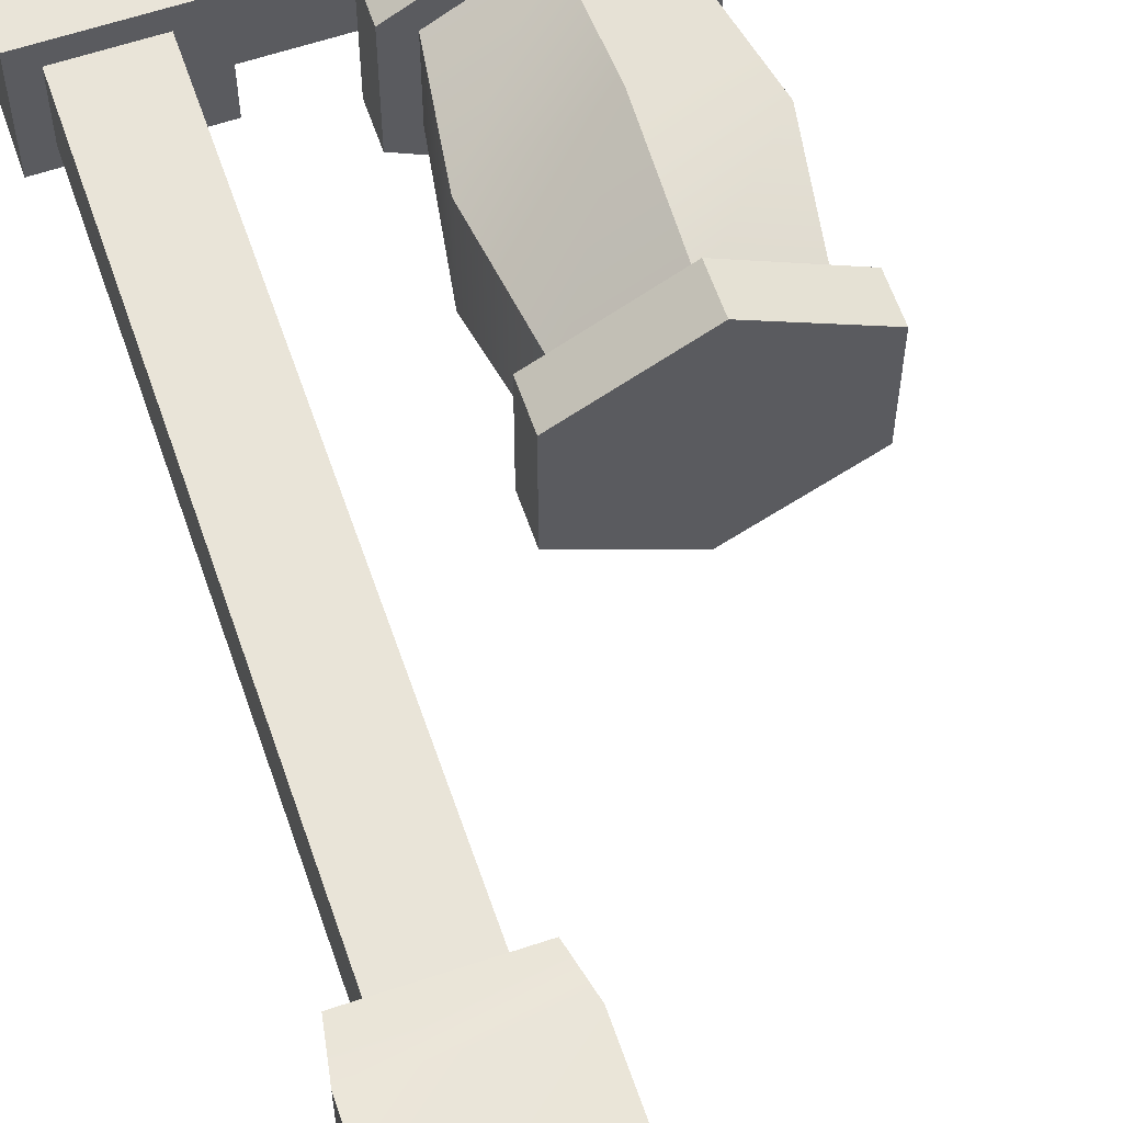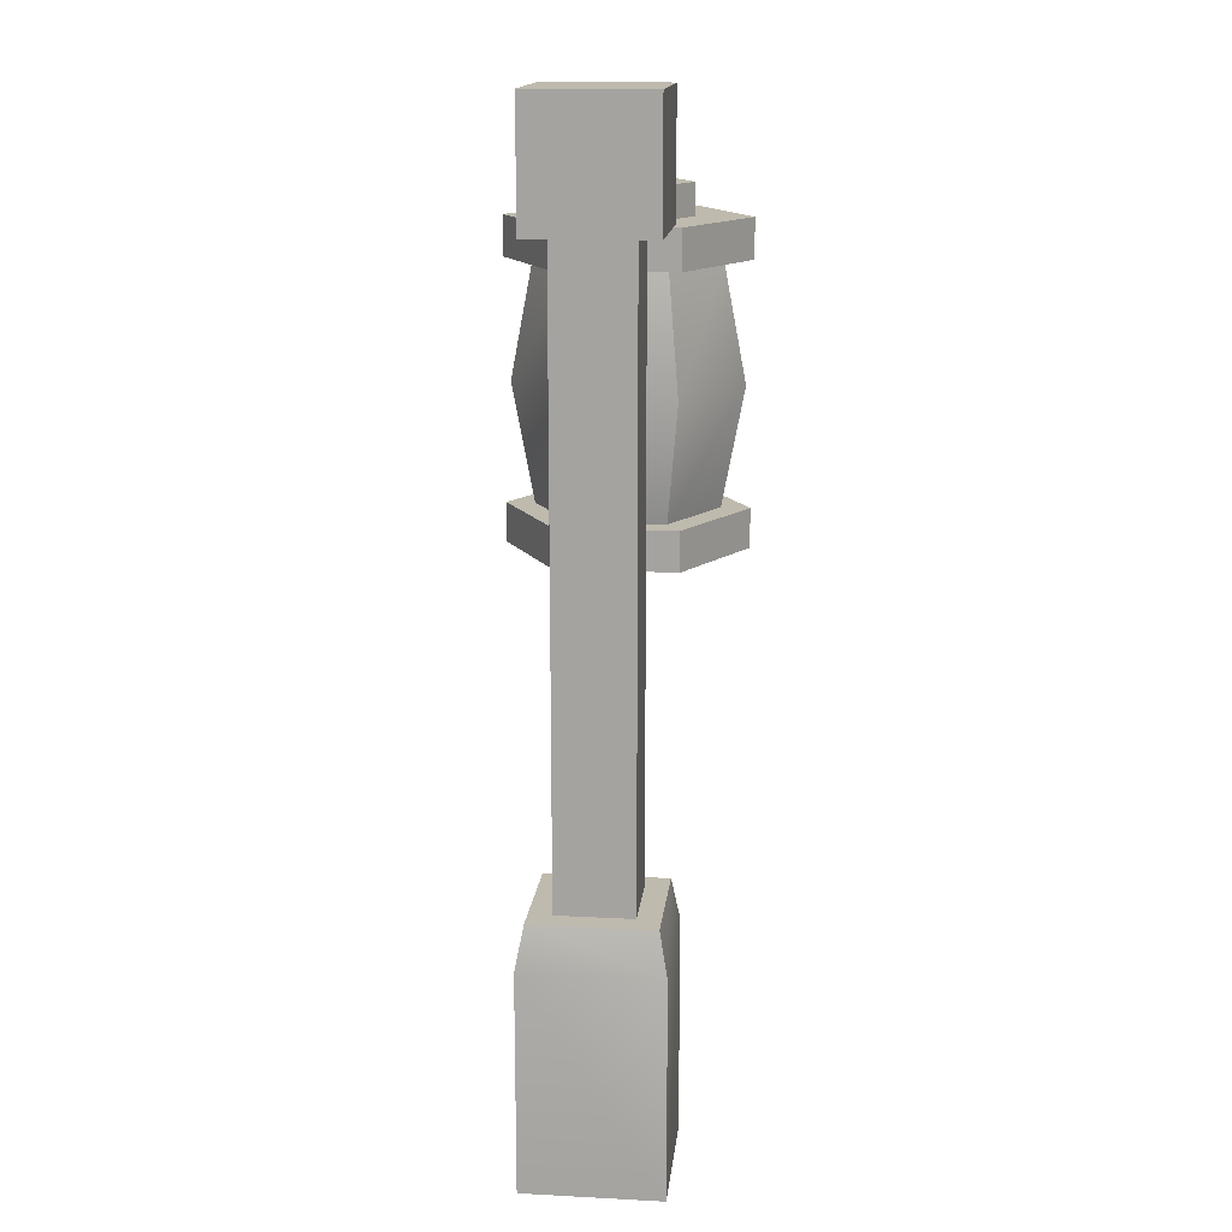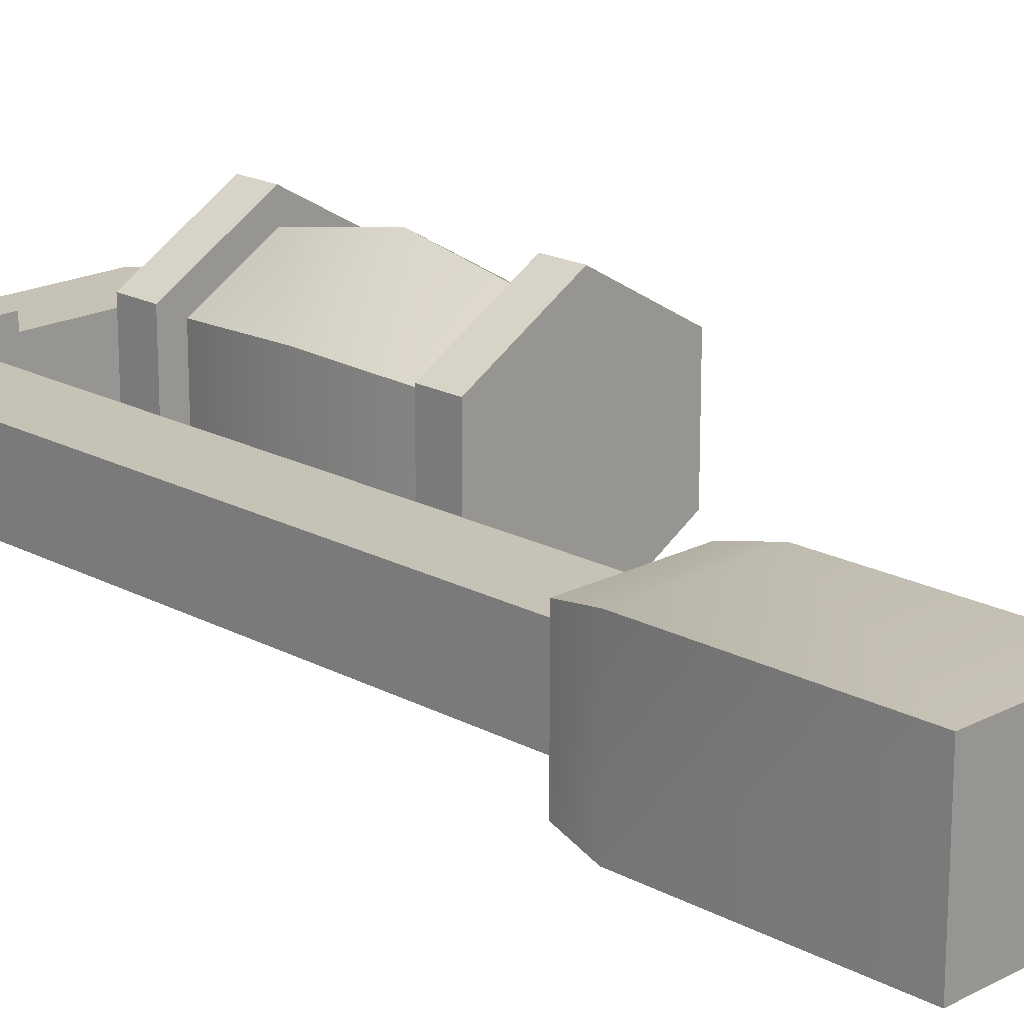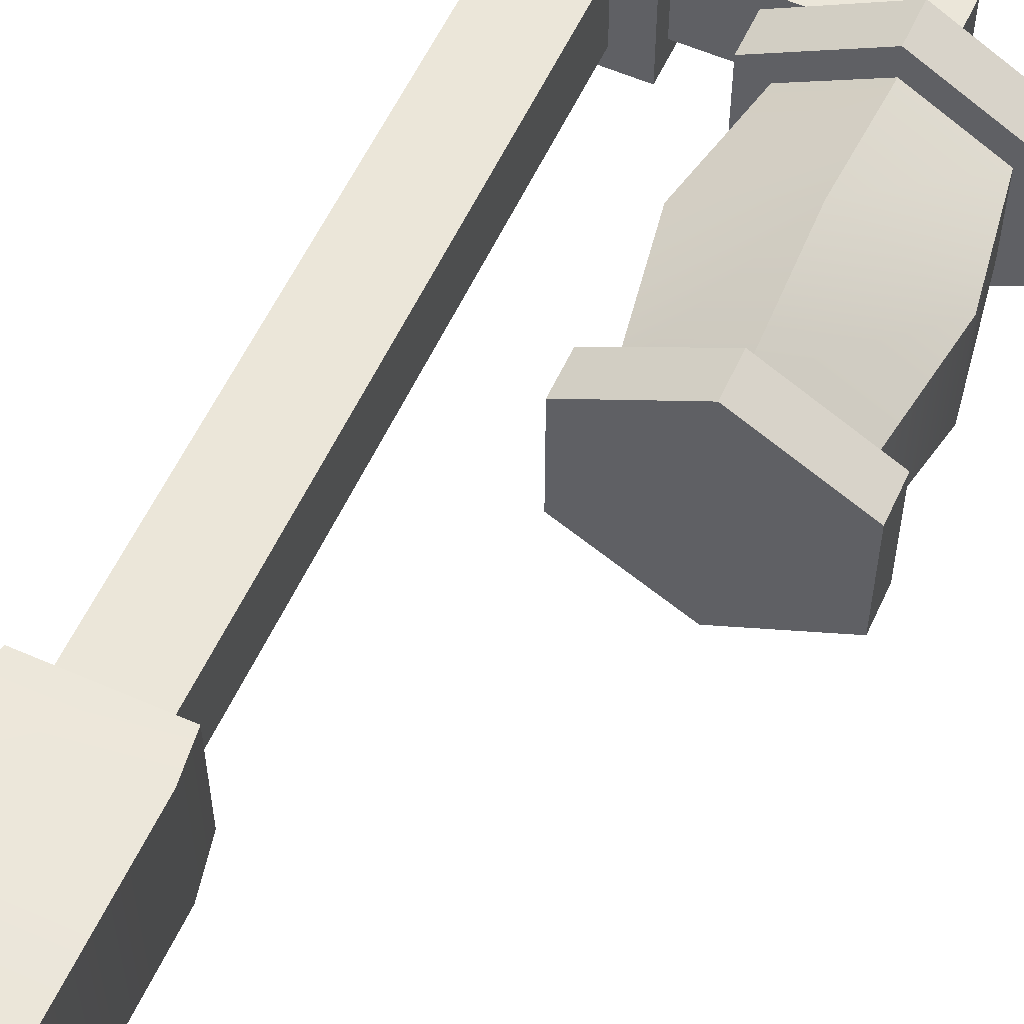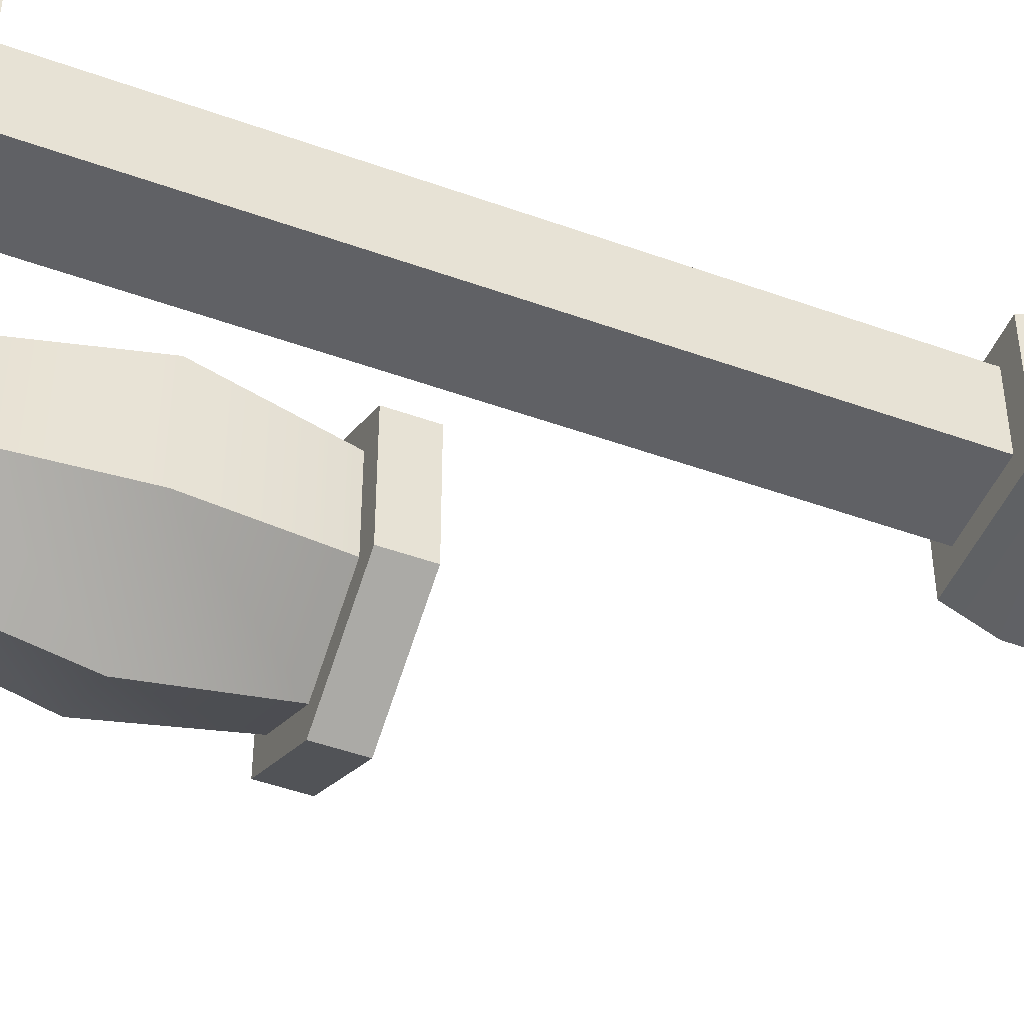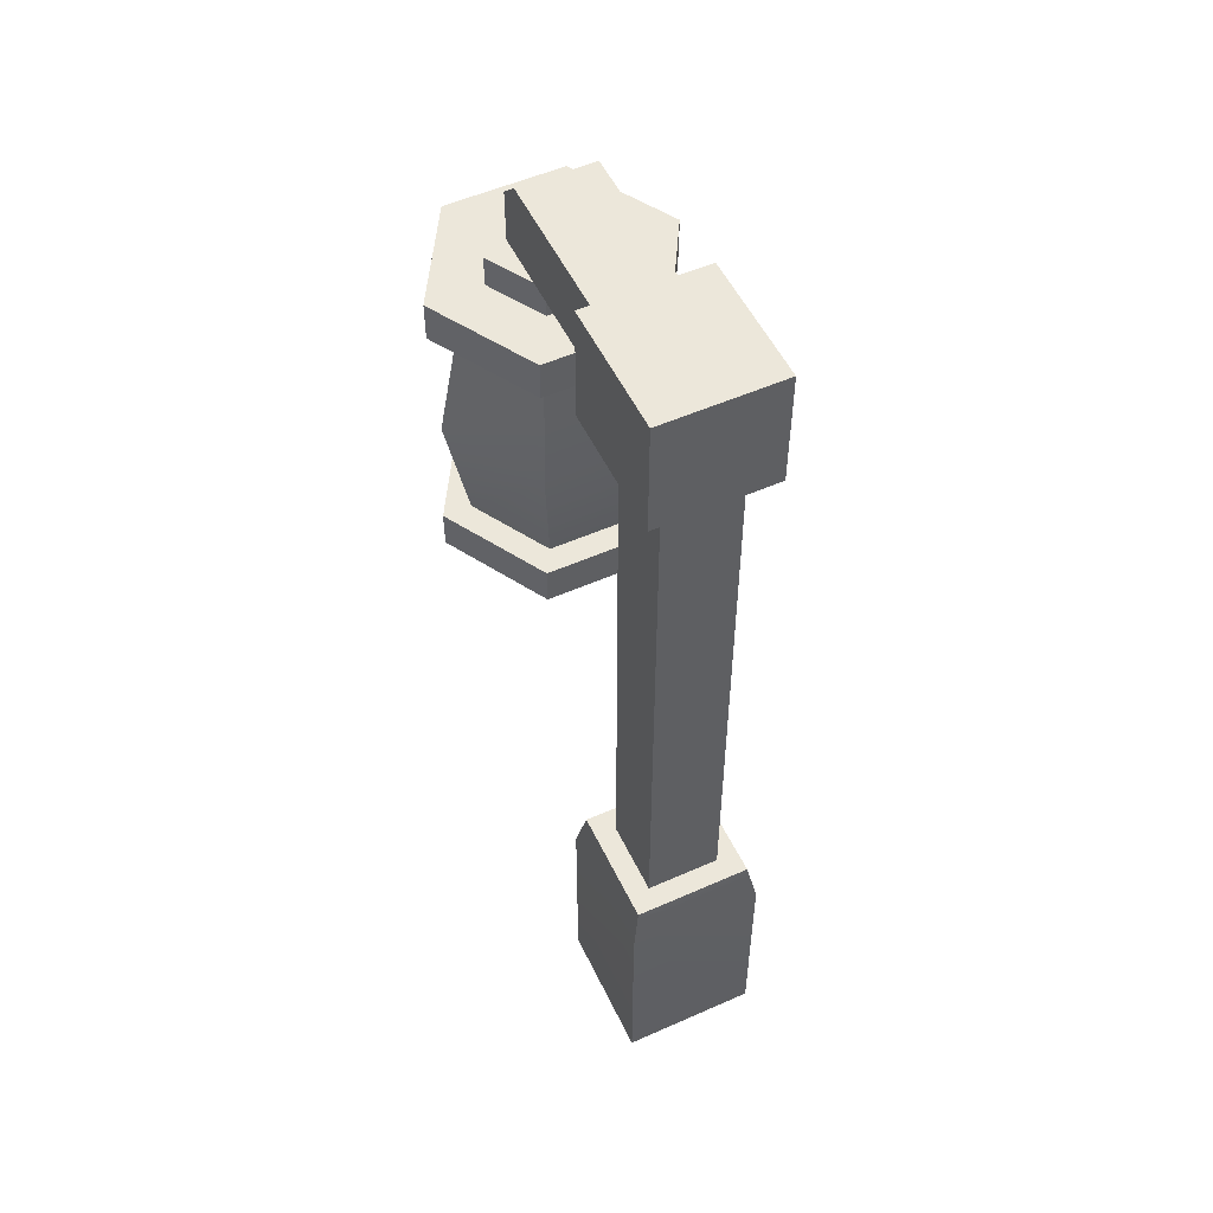
<metadata>
{"format":"obj","ext":"obj","renderer":"f3d","projection":"perspective","resolution":1024,"background":"white","views":[{"elev":60.7,"azim":-18.9,"up":"+Z"},{"elev":15.7,"azim":-83.8,"up":"+Y"},{"elev":19.1,"azim":-44.7,"up":"+Z"},{"elev":57.3,"azim":24.6,"up":"+Z"},{"elev":-47.4,"azim":-112.2,"up":"+Z"},{"elev":53.3,"azim":-115.3,"up":"+Y"}]}
</metadata>
<code>
g lanternStanding_0
v 0.3194 0.7816 -0.05475
v 0.3194 0.7451 -0.05475
v 0.3194 0.7816 0.05475
v 0.3194 0.7451 0.05475
v 0.1742 0.7816 -0.02911
v 0.1742 0.8108 -0.02911
v 0.1742 0.7816 0.02911
v 0.1742 0.8108 0.02911
v 0.2246 0.7451 0.1095
v 0.1298 0.7451 0.05475
v 0.2246 0.7816 0.1095
v 0.1298 0.7816 0.05475
v 0.275 0.8108 -0.02911
v 0.275 0.7816 -0.02911
v 0.275 0.8108 0.02911
v 0.275 0.7816 0.02911
v 0.2246 0.7816 -0.05821
v 0.2246 0.8108 -0.05821
v 0.3194 0.5261 -0.05475
v 0.3194 0.4896 -0.05475
v 0.3194 0.5261 0.05475
v 0.3194 0.4896 0.05475
v 0.1298 0.4896 -0.05475
v 0.2246 0.4896 -0.1095
v 0.1298 0.5261 -0.05475
v 0.2246 0.5261 -0.1095
v 0.1298 0.4896 0.05475
v 0.1298 0.5261 0.05475
v 0.2967 0.5261 -0.0416
v 0.2246 0.5261 -0.0832
v 0.1525 0.5261 -0.0416
v 0.1525 0.5261 0.0416
v 0.2967 0.5261 0.0416
v 0.2246 0.5261 0.1095
v 0.2246 0.5261 0.0832
v 0.2246 0.7451 -0.1095
v 0.2246 0.7816 -0.1095
v 0.2246 0.4896 0.1095
v 0.2246 0.7816 0.05821
v 0.2246 0.8108 0.05821
v 0.1298 0.7816 -0.05475
v 0.1837 0.8108 0.0346
v 0.1298 0.7451 -0.05475
v 0.2967 0.7451 0.0416
v 0.2246 0.7451 0.0832
v 0.1525 0.7451 0.0416
v 0.1525 0.7451 -0.0416
v 0.2967 0.7451 -0.0416
v 0.2246 0.7451 -0.0832
v 0.1837 0.8108 -0.0346
v 0.2346 0.8108 0.0346
v 0.1946 0.8108 0.0346
v 0.2346 0.86 0.0346
v 0.1946 0.88 0.0346
v 0.2146 0.88 0.0346
v 0.2146 0.88 -0.0346
v 0.1946 0.88 -0.0346
v 0.1946 0.8108 -0.0346
v 0.2346 0.8108 -0.0346
v 0.2346 0.86 -0.0346
v -0.06271 0 -0.06271
v 0.06271 0 -0.06271
v -0.06271 0.2 -0.06271
v 0.06271 0.2 -0.06271
v 0.06271 0.2 0.06271
v 0.06271 0 0.06271
v -0.06271 0 0.06271
v -0.06271 0.2 0.06271
v 0.05519 0.24 0.05519
v -0.05519 0.24 0.05519
v -0.05519 0.24 -0.05519
v 0.05519 0.24 -0.05519
v 0.0346 0.24 -0.0346
v -0.0346 0.24 -0.0346
v -0.0346 0.24 0.0346
v 0.0346 0.24 0.0346
v 0.3147 0.6356 -0.052
v 0.3147 0.6356 0.052
v 0.1345 0.6356 -0.052
v 0.1345 0.6356 0.052
v 0.2246 0.6356 -0.104
v 0.2246 0.6356 0.104
v 0.0646 0.88 -0.0346
v 0.0646 0.88 0.0346
v 0.0646 0.7908 -0.0546
v 0.0346 0.7908 0.0346
v 0.0646 0.7908 0.0546
v -0.0546 0.7908 0.0546
v -0.0346 0.7908 0.0346
v -0.0346 0.7908 -0.0346
v 0.0346 0.7908 -0.0346
v -0.0546 0.7908 -0.0546
v -0.0546 0.9 -0.0546
v -0.0546 0.9 0.0546
v 0.0646 0.9 -0.0546
v 0.0646 0.9 0.0546
v 0.0646 0.8108 0.0346
v 0.0646 0.8108 -0.0346
f 3 2 1
f 2 3 4
f 7 6 5
f 6 7 8
f 11 10 9
f 10 11 12
f 15 14 13
f 14 15 16
f 3 9 4
f 9 3 11
f 18 14 17
f 14 18 13
f 21 20 19
f 20 21 22
f 25 24 23
f 24 25 26
f 27 25 23
f 25 27 28
f 19 29 21
f 29 19 26
f 29 26 30
f 30 26 25
f 30 25 31
f 31 25 32
f 33 21 29
f 21 33 34
f 34 33 35
f 34 35 32
f 34 32 28
f 28 32 25
f 37 2 36
f 2 37 1
f 38 20 22
f 20 38 24
f 24 38 27
f 24 27 23
f 34 27 38
f 27 34 28
f 21 38 22
f 38 21 34
f 15 39 16
f 39 15 40
f 26 20 24
f 20 26 19
f 1 14 3
f 14 1 37
f 14 37 17
f 17 37 41
f 17 41 5
f 5 41 7
f 16 3 14
f 3 16 11
f 11 16 39
f 11 39 7
f 11 7 12
f 12 7 41
f 40 7 39
f 7 40 8
f 8 40 42
f 41 36 43
f 36 41 37
f 4 44 2
f 44 4 9
f 44 9 45
f 45 9 46
f 46 9 10
f 46 10 47
f 48 2 44
f 2 48 36
f 36 48 49
f 36 49 47
f 36 47 43
f 43 47 10
f 6 17 5
f 17 6 18
f 18 6 50
f 10 41 43
f 41 10 12
f 53 52 51
f 52 53 54
f 54 53 55
f 57 55 56
f 55 57 54
f 57 59 58
f 59 57 60
f 60 57 56
f 53 59 60
f 59 53 51
f 63 62 61
f 62 63 64
f 65 62 64
f 62 65 66
f 65 67 66
f 67 65 68
f 69 68 65
f 68 69 70
f 71 64 63
f 64 71 72
f 72 73 69
f 73 72 71
f 73 71 74
f 74 71 75
f 76 69 73
f 69 76 70
f 70 76 75
f 70 75 71
f 72 65 64
f 65 72 69
f 67 62 66
f 62 67 61
f 68 71 63
f 71 68 70
f 67 63 61
f 63 67 68
f 55 60 56
f 60 55 53
f 18 15 13
f 15 18 59
f 59 18 58
f 58 18 50
f 51 15 59
f 15 51 40
f 40 51 52
f 40 52 42
f 78 29 77
f 29 78 33
f 31 80 79
f 80 31 32
f 49 77 81
f 77 49 48
f 78 35 33
f 35 78 82
f 82 32 35
f 32 82 80
f 44 82 78
f 82 44 45
f 45 80 82
f 80 45 46
f 47 81 79
f 81 47 49
f 81 29 30
f 29 81 77
f 79 30 31
f 30 79 81
f 48 78 77
f 78 48 44
f 80 47 79
f 47 80 46
f 83 54 57
f 54 83 84
f 87 86 85
f 86 87 88
f 86 88 89
f 89 88 90
f 91 85 86
f 85 91 92
f 92 91 90
f 92 90 88
f 88 93 92
f 93 88 94
f 95 83 85
f 83 95 96
f 83 96 84
f 84 96 97
f 98 85 83
f 85 98 87
f 87 98 97
f 87 97 96
f 54 42 52
f 42 54 97
f 97 54 84
f 86 73 91
f 73 86 76
f 96 88 87
f 88 96 94
f 75 90 74
f 90 75 89
f 90 73 74
f 73 90 91
f 93 96 95
f 96 93 94
f 93 85 92
f 85 93 95
f 83 50 98
f 50 83 58
f 58 83 57
f 86 75 76
f 75 86 89
f 97 8 42
f 8 97 6
f 98 6 97
f 6 98 50

</code>
